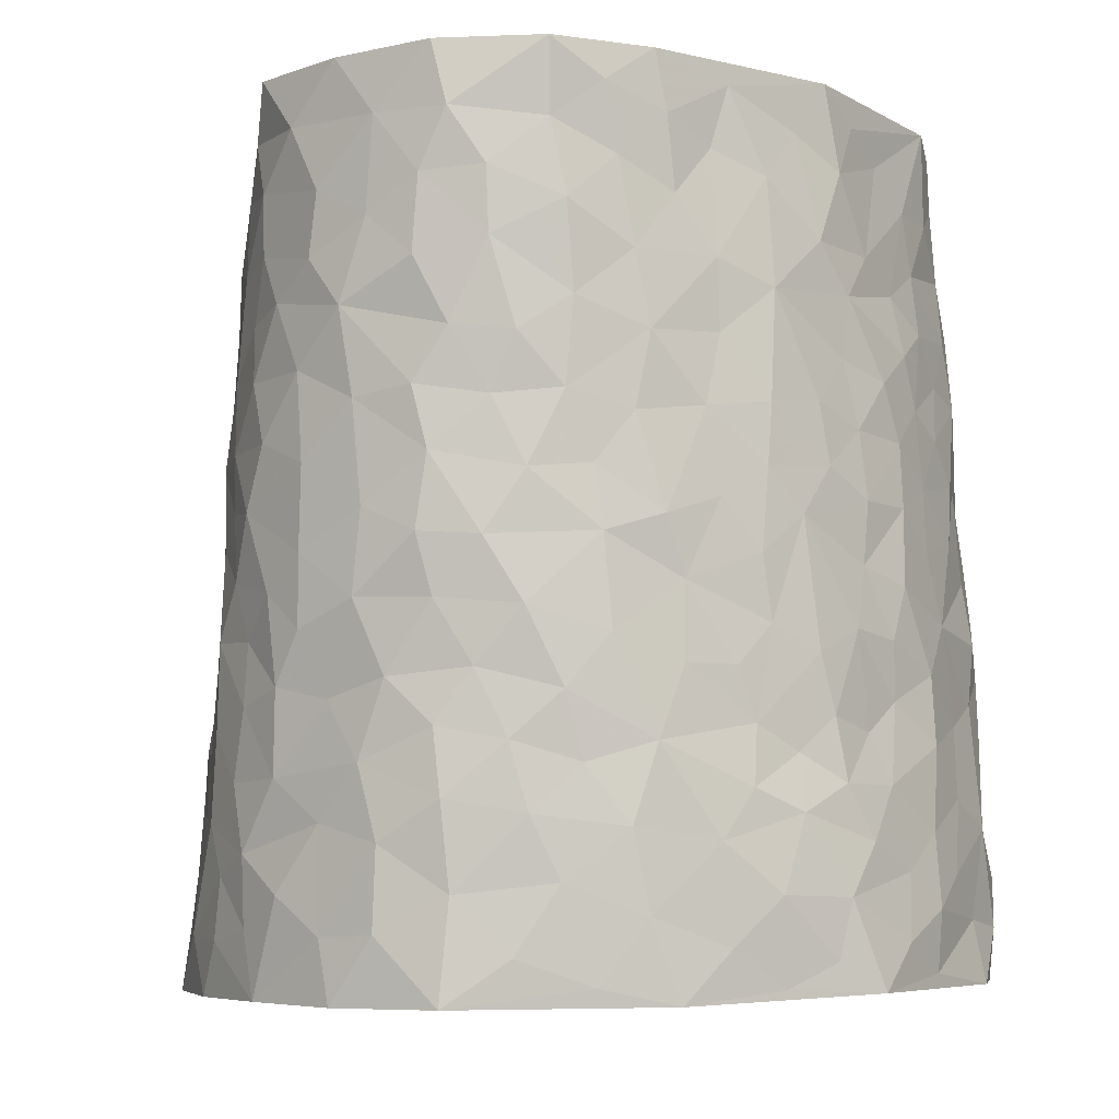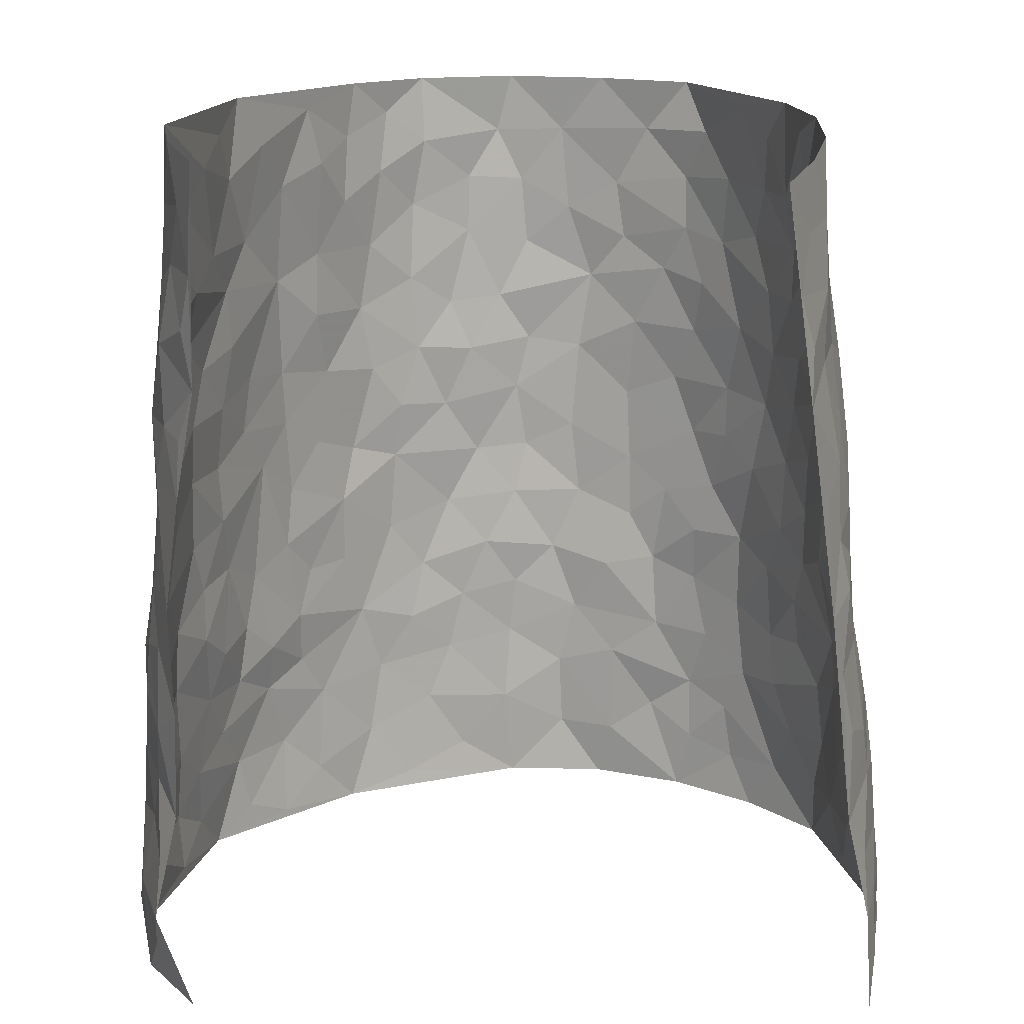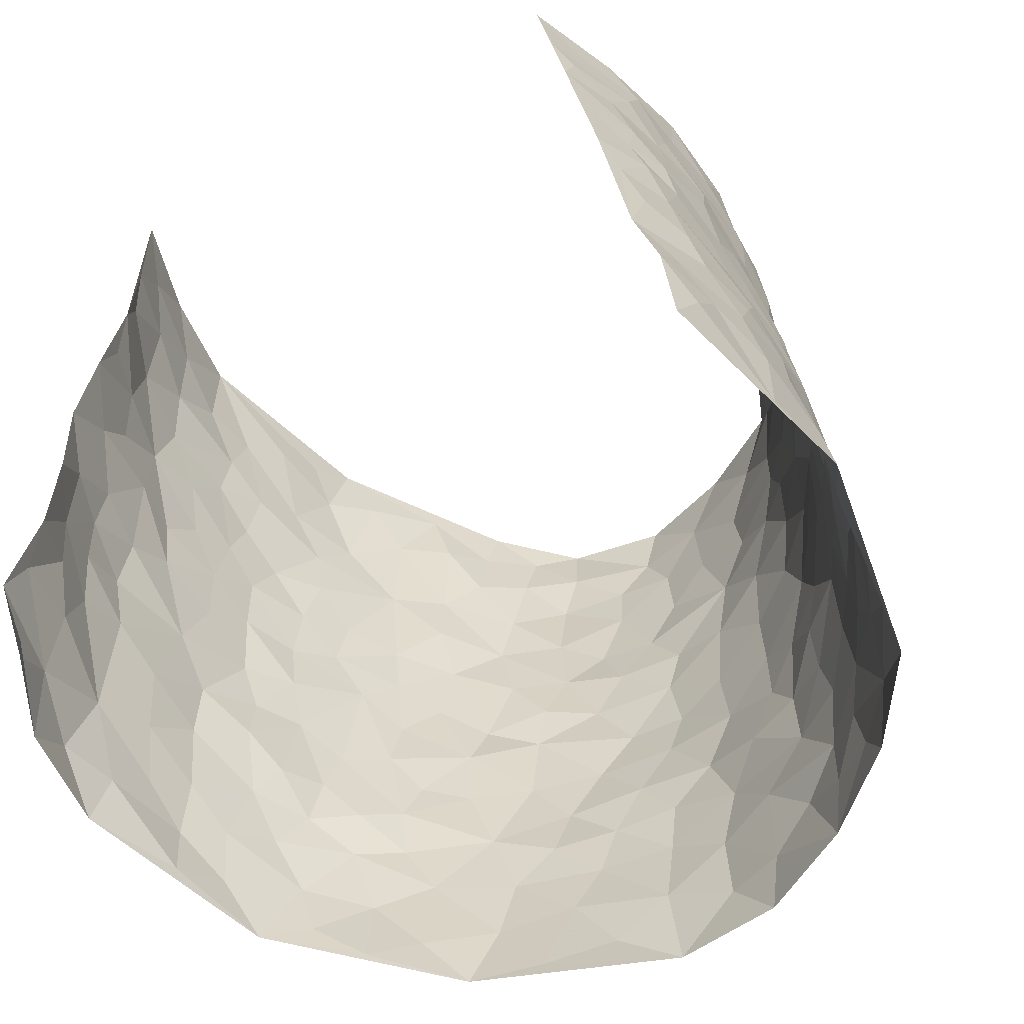
<metadata>
{"format":"obj","ext":"obj","renderer":"f3d","projection":"perspective","resolution":1024,"background":"white","views":[{"elev":-6.8,"azim":-162.4,"up":"+Y"},{"elev":16.7,"azim":-2.2,"up":"+Y"},{"elev":-59.5,"azim":30.8,"up":"+Y"}]}
</metadata>
<code>
v -0.3883 0.01486 0.4332
v -0.3538 0.9999 0.4582
v 0.4036 -0.01299 0.4302
v 0.273 0.9725 0.4584
v -0.444 0.4014 0.2718
v -0.3973 0.5041 0.4543
v -0.4371 0.366 0.3331
v 0.01131 -0.0004342 -0.298
v -0.3977 0.2557 0.4458
v -0.4197 0.3443 0.396
v -0.4635 0.0129 0.2052
v -0.4253 0.1335 0.4497
v -0.4344 0.302 0.1843
v -0.4485 0.0125 0.3266
v -0.4426 0.2973 0.3151
v -0.3952 0.01113 -0.03264
v -0.42 0.1958 0.4285
v -0.2556 0.1694 -0.1814
v -0.4415 0.3307 0.2511
v -0.4525 0.1308 0.3354
v -0.4322 0.07299 0.3923
v -0.4635 0.07534 0.2678
v -0.4424 0.1369 0.1451
v -0.4504 0.08491 0.1959
v -0.4337 0.2162 0.3445
v -0.4225 0.2776 0.3812
v -0.4564 0.1872 0.2409
v -0.441 0.2194 0.1651
v -0.4241 0.4953 0.341
v -0.3936 0.3798 0.4486
v -0.4029 1.005 0.2163
v -0.3947 0.2311 0.01546
v 0.2591 0.1567 -0.2302
v -0.3606 0.7509 0.4493
v -0.2968 0.3973 -0.1276
v -0.4162 0.7605 0.262
v -0.4065 0.838 0.28
v -0.404 0.4509 0.05778
v -0.3964 0.6142 0.07898
v -0.337 1.005 -0.0225
v -0.38 0.6905 0.4299
v -0.4113 0.5707 0.1387
v -0.2994 0.7588 -0.1112
v -0.3738 0.2869 -0.006042
v -0.3604 0.2317 -0.05367
v -0.3829 0.1701 -0.02408
v -0.3351 0.6427 -0.06148
v -0.2946 0.5643 -0.1309
v 0.1747 0.471 -0.2849
v -0.2832 0.2248 -0.1544
v -0.1808 0.611 -0.2417
v -0.2974 0.6339 -0.1243
v -0.2627 0.0599 -0.1705
v -0.3986 0.7186 0.1062
v -0.3263 0.1998 -0.1085
v -0.4138 0.6246 0.3493
v -0.02568 0.3455 -0.2996
v 0.06903 0.3364 -0.3063
v 0.2815 0.4505 -0.2058
v -0.08162 0.5485 -0.2976
v -0.1425 0.5551 -0.2623
v 0.1044 0.6264 -0.313
v -0.4231 0.3559 0.1067
v -0.4285 0.5821 0.2248
v -0.373 0.8129 0.4271
v -0.4091 0.1383 0.03597
v -0.3072 0.01686 -0.1199
v -0.4325 0.4742 0.2715
v -0.4274 0.1821 0.09072
v -0.4289 0.0285 0.08777
v -0.219 0.00192 -0.2058
v -0.4342 0.09824 0.08758
v -0.4117 0.06311 0.02181
v -0.353 0.04465 -0.07586
v -0.3664 0.1117 -0.06528
v -0.4011 0.6922 0.3683
v -0.3606 0.8758 0.4465
v -0.4282 0.5175 0.2124
v 0.01057 0.9941 -0.3384
v -0.4236 0.6833 0.2813
v -0.3938 0.3234 0.04206
v -0.3705 0.4684 -0.003594
v 0.01811 0.5669 -0.3213
v -0.03805 0.4792 -0.3115
v 0.01528 0.4162 -0.3116
v -0.1084 0.127 -0.2643
v -0.3854 0.6782 0.04907
v -0.4074 0.5674 0.3907
v -0.4139 0.6989 0.2105
v -0.3496 0.303 -0.06221
v -0.428 0.2769 0.1043
v -0.3521 0.6954 -0.0114
v -0.1523 0.4849 -0.2604
v -0.2229 0.438 -0.2036
v -0.4067 0.6575 0.1251
v 0.0006263 0.1145 -0.296
v -0.3236 0.5159 -0.09097
v -0.283 0.2918 -0.1439
v -0.2093 0.5049 -0.2245
v -0.1601 0.3822 -0.2557
v -0.3818 0.628 0.4521
v -0.4192 0.6312 0.182
v -0.4201 0.5875 0.2897
v -0.3089 0.1143 -0.1338
v -0.3747 0.5405 0.002184
v -0.4274 0.4147 0.1577
v -0.1154 0.323 -0.2757
v -0.131 0.2486 -0.2595
v -0.366 0.6189 0.001638
v 0.1204 0.7252 -0.3137
v 0.007991 0.2118 -0.3051
v -0.05999 0.2714 -0.2901
v 0.01588 0.2854 -0.3057
v -0.338 0.3693 -0.07952
v -0.1763 0.1833 -0.2404
v -0.4164 0.496 0.13
v -0.395 0.3892 0.03462
v -0.3675 0.3985 -0.02415
v -0.2548 0.5271 -0.1746
v -0.2231 0.3521 -0.2061
v -0.2898 0.471 -0.1393
v -0.2007 0.2715 -0.2263
v -0.0789 0.4085 -0.2963
v -0.401 0.54 0.07163
v -0.0787 0.1966 -0.2811
v -0.1912 0.09315 -0.227
v -0.3178 0.2627 -0.09987
v -0.414 0.4439 0.4024
v -0.4313 0.4283 0.3435
v 0.1052 0.4191 -0.3068
v 0.2127 0.2361 -0.2566
v 0.09483 0.5133 -0.311
v 0.03117 0.484 -0.3204
v 0.1756 0.3898 -0.2824
v 0.3894 0.4882 0.2646
v 0.2225 0.4315 -0.2559
v 0.2612 0.3127 -0.2264
v 0.1705 0.5643 -0.2898
v 0.131 0.9944 -0.3053
v -0.2416 0.6217 -0.1855
v 0.3248 0.8784 -0.08657
v 0.3376 0.9958 -0.02059
v -0.1821 0.7806 -0.2453
v -0.04696 0.8602 -0.3278
v -0.2683 0.3517 -0.162
v -0.3448 0.5725 -0.05333
v -0.06054 0.0512 -0.2771
v -0.1384 0.02122 -0.2415
v 0.1352 -0.0002323 -0.287
v 0.02501 0.8555 -0.3342
v -0.005099 0.6957 -0.3241
v 0.3593 0.1981 -0.1044
v 0.3162 0.2908 -0.1745
v 0.3897 0.5239 0.0666
v 0.3786 0.5457 0.000719
v 0.381 0.137 -0.07735
v 0.404 0.2292 -0.01285
v 0.3466 0.3624 -0.108
v 0.03497 0.636 -0.3244
v -0.04585 0.624 -0.308
v -0.1278 0.7276 -0.2844
v -0.07392 0.6892 -0.3096
v -0.04861 0.787 -0.3236
v -0.1184 0.6314 -0.2826
v 0.03251 0.77 -0.3312
v 0.2396 0.9951 -0.2468
v -0.00765 0.9221 -0.3393
v -0.2137 0.8465 -0.2022
v -0.1667 0.8782 -0.256
v -0.2502 0.7832 -0.1683
v -0.199 0.9976 -0.2273
v -0.1963 0.6961 -0.2356
v -0.2514 0.7026 -0.1634
v -0.1239 0.827 -0.2964
v -0.1105 0.9942 -0.3136
v 0.2149 0.7439 -0.2582
v 0.1795 0.6649 -0.282
v 0.296 0.5938 -0.1811
v 0.2569 0.5217 -0.2352
v 0.2544 0.6644 -0.2268
v 0.3344 0.743 -0.09044
v 0.3072 0.6819 -0.1535
v 0.2619 0.7317 -0.2082
v 0.07932 0.9245 -0.3241
v 0.08882 0.8186 -0.3187
v 0.1529 0.8542 -0.2984
v 0.2403 0.8707 -0.2387
v 0.2846 0.7924 -0.1816
v 0.2318 0.5939 -0.2523
v -0.3878 0.8727 0.3606
v -0.3972 0.8232 0.163
v -0.4049 0.7814 0.3495
v -0.3885 1.004 0.3386
v -0.3742 0.9433 0.401
v -0.3983 0.9274 0.2919
v -0.4041 0.8918 0.2145
v -0.3702 0.9355 0.09045
v -0.3912 0.8929 0.1439
v -0.4046 0.7533 0.1674
v -0.3672 0.8211 0.04532
v -0.3837 0.7877 0.1046
v -0.3487 0.9073 -0.001861
v -0.2902 0.882 -0.1065
v -0.3555 0.9667 0.03137
v -0.3353 0.822 -0.04613
v -0.3107 0.9408 -0.05998
v -0.2568 0.9751 -0.1425
v -0.3569 0.7677 -0.002857
v -0.2411 0.9031 -0.1597
v -0.2089 0.9302 -0.2145
v 0.1632 0.7817 -0.2931
v 0.2413 0.8024 -0.2335
v 0.1913 0.9299 -0.2792
v 0.3194 0.811 -0.1186
v 0.2881 0.879 -0.1667
v 0.2964 0.9798 -0.1215
v 0.262 0.9349 -0.2082
v 0.3237 0.9456 -0.06722
v 0.3266 0.4932 -0.1356
v 0.2948 0.5279 -0.1813
v 0.3639 0.6032 -0.03791
v 0.3424 0.6633 -0.0851
v 0.3384 0.5879 -0.1131
v 0.3258 0.1913 -0.1649
v 0.3748 0.3358 -0.04643
v 0.3599 0.5223 -0.06322
v 0.3167 0.3882 -0.1686
v -0.1076 0.9115 -0.3031
v -0.158 0.9547 -0.2722
v 0.3035 0.1333 -0.1876
v 0.4321 0.01533 0.07011
v 0.2076 0.3311 -0.2654
v 0.2599 0.3836 -0.2192
v 0.4148 0.2487 0.04835
v 0.3488 0.9881 0.2249
v 0.3691 0.2322 0.4368
v 0.3558 0.8104 -0.02521
v 0.3994 0.4826 0.1911
v 0.3553 0.7456 -0.02904
v 0.3408 0.4805 0.4451
v 0.4243 0.2923 0.1351
v 0.38 0.4682 -0.01709
v 0.4194 0.3052 0.2455
v 0.3913 0.415 0.03323
v 0.4115 0.00487 -0.05115
v 0.1006 0.2495 -0.2989
v 0.4083 0.07935 -0.03456
v 0.1421 0.3162 -0.2823
v 0.3535 0.268 -0.1079
v 0.407 0.2547 0.3387
v 0.4067 0.4597 0.1134
v 0.4179 0.08281 0.03848
v 0.3576 0.4269 -0.07457
v 0.4032 0.3704 0.0776
v 0.2776 0.2329 -0.2123
v 0.3827 0.2734 -0.05274
v 0.2599 0.07819 -0.2218
v 0.338 0.002923 -0.1515
v 0.2445 0.002096 -0.2309
v 0.2076 0.1136 -0.2595
v 0.07902 0.1667 -0.3003
v 0.1524 0.188 -0.2773
v 0.4196 0.1475 0.0746
v 0.399 0.4149 0.2469
v 0.4311 0.2176 0.2127
v 0.4275 0.07996 0.1111
v 0.4155 0.3826 0.139
v 0.4214 0.3354 0.1864
v 0.3975 0.3142 0.3536
v 0.3869 0.5605 0.2214
v 0.4315 0.144 0.1536
v 0.4374 0.1461 0.2253
v 0.4015 0.3578 0.3096
v 0.3742 0.3337 0.4073
v 0.3807 0.4258 0.3562
v 0.4102 0.3138 0.04903
v 0.436 0.09953 0.2809
v 0.3136 0.06356 -0.1789
v 0.3664 0.07044 -0.1192
v 0.08289 0.07431 -0.2991
v 0.1513 0.07049 -0.2766
v 0.3073 0.7259 0.4523
v 0.4467 0.07734 0.1907
v 0.4237 0.2146 0.1188
v 0.357 0.4071 0.4266
v 0.3698 0.4947 0.3795
v 0.4236 0.2437 0.2744
v 0.4119 0.1503 -0.00511
v 0.457 0.0004164 0.19
v 0.3809 0.3948 -0.02577
v 0.4142 0.05149 0.397
v 0.3962 0.111 0.4367
v 0.4249 0.1727 0.303
v 0.4167 0.1141 0.3583
v 0.4359 0.002798 0.2839
v 0.3964 0.1751 0.3979
v 0.3958 0.5526 0.1416
v 0.3845 0.6279 0.17
v 0.3786 0.6334 0.06392
v 0.3638 0.6786 0.306
v 0.3791 0.7682 0.1139
v 0.3326 0.6047 0.4288
v 0.3839 0.6335 0.247
v 0.3735 0.5825 0.3323
v 0.3749 0.7357 0.2162
v 0.3791 0.5188 0.3206
v 0.3547 0.5574 0.3889
v 0.3539 0.6435 0.37
v 0.38 0.6888 0.1201
v 0.3773 0.7216 0.04599
v 0.3639 0.6732 -0.009375
v 0.3387 0.8364 0.3383
v 0.3586 0.8628 0.198
v 0.3525 0.7632 0.2943
v 0.3309 0.7595 0.377
v 0.3521 0.832 0.2655
v 0.2914 0.8495 0.4527
v 0.3693 0.7955 0.178
v 0.3102 0.789 0.4323
v 0.3476 0.9211 0.23
v 0.3172 0.9799 0.3441
v 0.3569 0.9942 0.1007
v 0.3391 0.911 0.3087
v 0.3074 0.907 0.3901
v 0.359 0.9284 0.1498
v 0.3564 0.8985 0.04368
v 0.3419 0.8785 -0.02029
v 0.3467 0.9663 0.03958
v 0.3714 0.8197 0.05297
v 0.3692 0.8562 0.122
f 29 6 128
f 12 21 20
f 26 10 9
f 55 45 46
f 27 19 15
f 26 9 17
f 101 6 88
f 12 1 21
f 7 15 19
f 125 86 96
f 84 123 85
f 129 29 128
f 25 27 15
f 12 20 17
f 73 75 66
f 22 14 11
f 26 17 25
f 9 12 17
f 25 15 26
f 5 129 7
f 52 146 48
f 55 18 50
f 7 19 5
f 20 27 25
f 124 82 105
f 41 76 34
f 20 14 22
f 14 20 21
f 14 21 1
f 24 22 11
f 24 27 22
f 72 66 69
f 69 32 91
f 70 24 11
f 24 23 27
f 17 20 25
f 27 20 22
f 10 15 7
f 10 26 15
f 23 28 27
f 27 13 19
f 28 23 69
f 13 27 28
f 119 121 94
f 10 7 129
f 6 30 128
f 9 10 30
f 36 192 80
f 80 102 89
f 118 81 44
f 64 103 78
f 115 126 86
f 45 32 46
f 91 63 13
f 129 68 29
f 95 87 54
f 95 54 199
f 202 40 204
f 82 97 105
f 29 88 6
f 18 55 104
f 148 126 71
f 38 82 124
f 50 18 122
f 117 82 38
f 5 19 106
f 82 117 118
f 80 64 102
f 127 45 55
f 194 77 190
f 98 35 114
f 39 124 105
f 127 50 98
f 106 19 13
f 66 75 46
f 39 95 42
f 63 117 38
f 95 89 102
f 101 56 76
f 51 140 99
f 18 53 126
f 62 83 132
f 45 127 90
f 112 113 57
f 103 29 68
f 130 85 58
f 109 39 105
f 35 94 121
f 113 246 58
f 151 165 163
f 120 100 94
f 114 127 98
f 192 190 65
f 95 39 87
f 36 191 37
f 67 104 74
f 56 101 88
f 13 63 106
f 192 34 76
f 268 241 243
f 108 115 125
f 93 84 60
f 133 84 85
f 156 288 157
f 101 76 41
f 80 103 64
f 105 97 146
f 99 61 51
f 92 109 47
f 125 96 111
f 158 227 153
f 75 104 55
f 69 66 32
f 81 91 32
f 106 78 68
f 42 64 78
f 77 34 65
f 24 70 72
f 75 73 16
f 16 71 67
f 2 34 77
f 13 28 91
f 103 56 88
f 56 80 76
f 72 69 23
f 11 16 70
f 16 73 70
f 16 67 74
f 115 18 126
f 24 72 23
f 73 72 70
f 16 74 75
f 72 73 66
f 32 45 44
f 84 83 60
f 66 46 32
f 78 106 116
f 117 63 81
f 67 53 104
f 103 68 78
f 69 91 28
f 36 80 89
f 106 38 116
f 106 68 5
f 81 118 117
f 62 132 138
f 32 44 81
f 53 67 71
f 57 58 85
f 123 100 107
f 93 60 61
f 33 230 224
f 8 96 147
f 132 133 130
f 140 48 119
f 93 100 123
f 122 98 50
f 164 60 160
f 53 71 126
f 125 112 108
f 193 194 195
f 75 55 46
f 63 91 81
f 56 103 80
f 196 198 31
f 18 104 53
f 121 48 97
f 38 106 63
f 118 97 82
f 97 35 121
f 51 172 140
f 130 134 49
f 87 39 109
f 288 252 263
f 97 114 35
f 47 43 92
f 57 113 58
f 248 130 58
f 34 101 41
f 114 90 127
f 116 124 42
f 145 94 35
f 118 114 97
f 167 79 175
f 98 145 35
f 85 123 57
f 43 47 52
f 199 36 89
f 42 78 116
f 159 83 62
f 88 29 103
f 74 104 75
f 118 44 90
f 173 140 172
f 42 95 102
f 190 192 37
f 65 190 77
f 89 95 199
f 125 111 112
f 92 87 109
f 18 115 122
f 177 180 176
f 112 57 107
f 109 105 146
f 93 94 100
f 285 286 275
f 96 86 147
f 137 232 131
f 57 123 107
f 87 92 208
f 49 134 136
f 132 130 49
f 161 164 162
f 50 127 55
f 122 108 107
f 122 107 100
f 48 140 52
f 118 90 114
f 99 119 94
f 123 84 93
f 36 37 192
f 48 121 119
f 120 122 100
f 39 42 124
f 38 124 116
f 248 58 246
f 44 45 90
f 98 122 120
f 146 52 47
f 94 93 99
f 168 209 170
f 212 183 188
f 202 197 200
f 42 102 64
f 107 108 112
f 99 93 61
f 8 280 96
f 112 111 113
f 125 115 86
f 115 108 122
f 128 30 10
f 5 68 129
f 10 129 128
f 132 49 138
f 83 84 133
f 130 133 85
f 83 133 132
f 248 134 130
f 156 152 224
f 151 110 165
f 212 186 211
f 153 224 249
f 254 251 244
f 246 261 262
f 225 158 249
f 49 136 179
f 185 184 150
f 214 188 181
f 181 188 182
f 161 163 174
f 143 170 172
f 110 211 185
f 184 79 167
f 174 228 169
f 62 110 159
f 163 150 144
f 210 169 229
f 170 143 168
f 176 211 110
f 98 120 145
f 94 145 120
f 48 146 97
f 109 146 47
f 148 86 126
f 147 86 148
f 71 8 148
f 8 147 148
f 244 276 254
f 232 136 134
f 174 143 161
f 60 83 160
f 163 162 151
f 159 160 83
f 261 281 262
f 259 281 149
f 219 220 59
f 246 113 111
f 33 255 131
f 157 256 152
f 137 255 153
f 230 278 279
f 262 260 33
f 154 155 242
f 131 255 137
f 248 131 232
f 281 280 149
f 259 258 278
f 220 179 59
f 159 151 160
f 162 160 151
f 164 61 60
f 228 174 144
f 144 174 163
f 159 110 151
f 161 172 164
f 186 184 185
f 161 162 163
f 61 164 51
f 160 162 164
f 187 217 213
f 150 163 165
f 205 202 200
f 79 184 139
f 170 43 173
f 174 169 143
f 161 143 172
f 167 144 150
f 176 180 183
f 172 170 173
f 223 226 221
f 185 150 165
f 99 140 119
f 207 206 203
f 172 51 164
f 43 52 173
f 173 52 140
f 167 175 228
f 228 229 169
f 210 168 169
f 177 110 62
f 189 138 179
f 62 138 177
f 136 232 233
f 181 182 222
f 150 184 167
f 178 180 189
f 49 179 138
f 177 138 189
f 180 178 182
f 178 179 220
f 307 308 304
f 222 223 221
f 215 187 188
f 176 183 212
f 187 213 186
f 214 215 188
f 185 211 186
f 237 181 239
f 182 188 183
f 110 185 165
f 216 215 141
f 211 176 212
f 182 183 180
f 176 110 177
f 213 184 186
f 178 189 179
f 177 189 180
f 195 190 37
f 197 198 200
f 195 194 190
f 34 192 65
f 80 192 76
f 37 196 195
f 194 2 77
f 193 2 194
f 196 37 191
f 31 193 195
f 198 196 191
f 31 195 196
f 199 201 191
f 197 204 31
f 198 191 201
f 31 198 197
f 201 199 54
f 36 199 191
f 54 208 201
f 208 43 205
f 208 54 87
f 198 201 200
f 206 205 203
f 43 170 203
f 210 207 209
f 40 202 206
f 31 204 40
f 197 202 204
f 208 205 200
f 43 203 205
f 205 206 202
f 203 209 207
f 171 40 207
f 40 206 207
f 208 200 201
f 43 208 92
f 170 209 203
f 168 143 169
f 207 210 171
f 168 210 209
f 188 187 212
f 212 187 186
f 166 139 213
f 184 213 139
f 237 214 181
f 215 214 141
f 216 141 218
f 213 217 166
f 142 166 216
f 217 216 166
f 187 215 217
f 216 217 215
f 237 141 214
f 142 216 218
f 223 222 182
f 179 136 59
f 223 220 219
f 267 238 251
f 237 327 141
f 223 182 178
f 158 290 253
f 220 223 178
f 59 233 227
f 233 59 136
f 248 246 131
f 153 249 158
f 251 254 267
f 223 219 226
f 111 261 246
f 297 251 238
f 276 256 157
f 167 228 144
f 229 228 175
f 175 171 229
f 229 171 210
f 260 257 33
f 265 271 272
f 266 289 283
f 269 243 250
f 249 224 152
f 266 283 271
f 227 233 137
f 253 227 158
f 325 313 320
f 135 264 275
f 310 329 239
f 270 298 297
f 249 256 225
f 275 273 269
f 311 222 221
f 155 154 299
f 234 276 157
f 310 311 299
f 222 239 181
f 221 226 155
f 266 263 252
f 242 290 244
f 264 273 275
f 273 264 243
f 242 244 154
f 276 290 225
f 288 234 157
f 240 282 302
f 275 286 306
f 225 290 158
f 234 263 284
f 241 254 276
f 233 232 137
f 137 153 227
f 264 135 238
f 244 251 154
f 260 259 257
f 227 253 219
f 33 224 255
f 154 297 299
f 240 302 307
f 297 154 251
f 264 268 243
f 253 226 219
f 271 284 263
f 277 294 293
f 290 242 253
f 241 234 284
f 59 227 219
f 242 155 226
f 252 245 231
f 157 152 156
f 257 230 33
f 152 256 249
f 278 230 257
f 262 33 131
f 224 153 255
f 259 278 257
f 134 248 232
f 230 279 224
f 96 261 111
f 261 96 280
f 280 281 261
f 246 262 131
f 252 247 245
f 268 267 241
f 283 277 272
f 288 247 252
f 275 274 285
f 295 291 294
f 267 268 264
f 263 234 288
f 309 310 299
f 290 276 244
f 283 272 271
f 267 254 241
f 265 243 241
f 236 240 285
f 297 238 270
f 303 305 298
f 241 276 234
f 221 155 299
f 272 277 293
f 250 243 287
f 286 285 240
f 284 271 265
f 271 263 266
f 295 3 291
f 225 256 276
f 241 284 265
f 289 266 231
f 3 292 291
f 321 235 323
f 293 294 296
f 279 278 258
f 245 279 258
f 279 156 224
f 260 281 259
f 280 8 149
f 262 281 260
f 231 266 252
f 267 264 238
f 306 304 270
f 283 289 295
f 243 269 273
f 236 269 250
f 294 292 296
f 274 236 285
f 269 274 275
f 250 287 293
f 245 289 231
f 236 274 269
f 156 279 247
f 242 226 253
f 247 279 245
f 243 265 287
f 288 156 247
f 265 272 293
f 296 292 236
f 293 287 265
f 295 294 277
f 277 283 295
f 236 250 296
f 289 3 295
f 292 294 291
f 293 296 250
f 300 304 308
f 325 320 235
f 329 330 326
f 270 304 303
f 270 303 298
f 309 305 301
f 135 306 270
f 299 297 298
f 298 309 299
f 238 135 270
f 300 314 305
f 303 300 305
f 304 306 307
f 300 303 304
f 282 319 315
f 322 325 235
f 275 306 135
f 307 306 286
f 240 307 286
f 308 307 302
f 302 282 308
f 308 282 315
f 305 309 298
f 310 309 301
f 310 301 329
f 310 239 311
f 222 311 239
f 299 311 221
f 319 312 315
f 312 323 316
f 301 305 318
f 305 314 316
f 300 308 315
f 316 314 312
f 312 314 315
f 315 314 300
f 323 312 324
f 316 313 318
f 282 4 317
f 330 313 325
f 4 321 324
f 235 320 323
f 282 317 319
f 312 319 317
f 326 325 322
f 316 320 313
f 316 318 305
f 142 218 327
f 327 218 141
f 316 323 320
f 324 312 317
f 4 324 317
f 321 323 324
f 318 313 330
f 328 326 322
f 326 327 329
f 329 327 237
f 326 328 327
f 322 142 328
f 327 328 142
f 329 237 239
f 301 318 330
f 326 330 325
f 330 329 301

</code>
